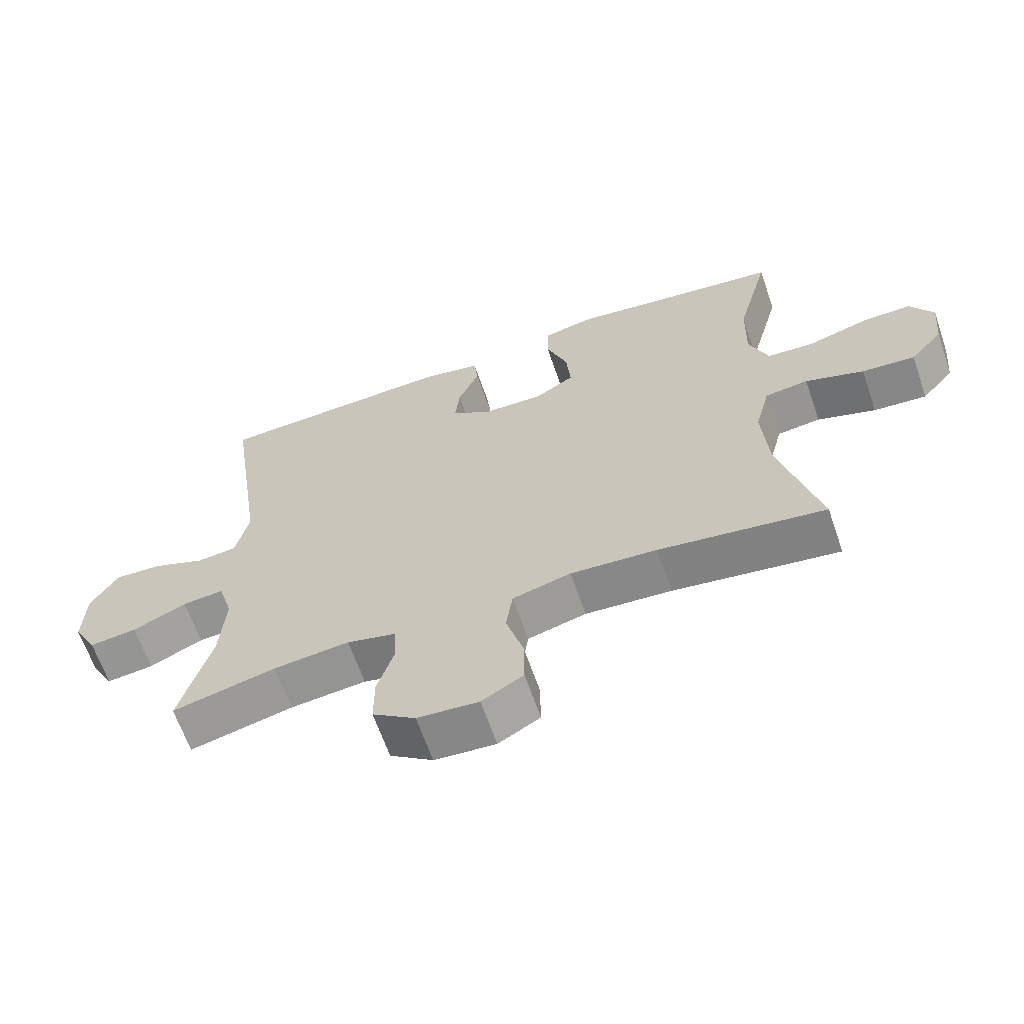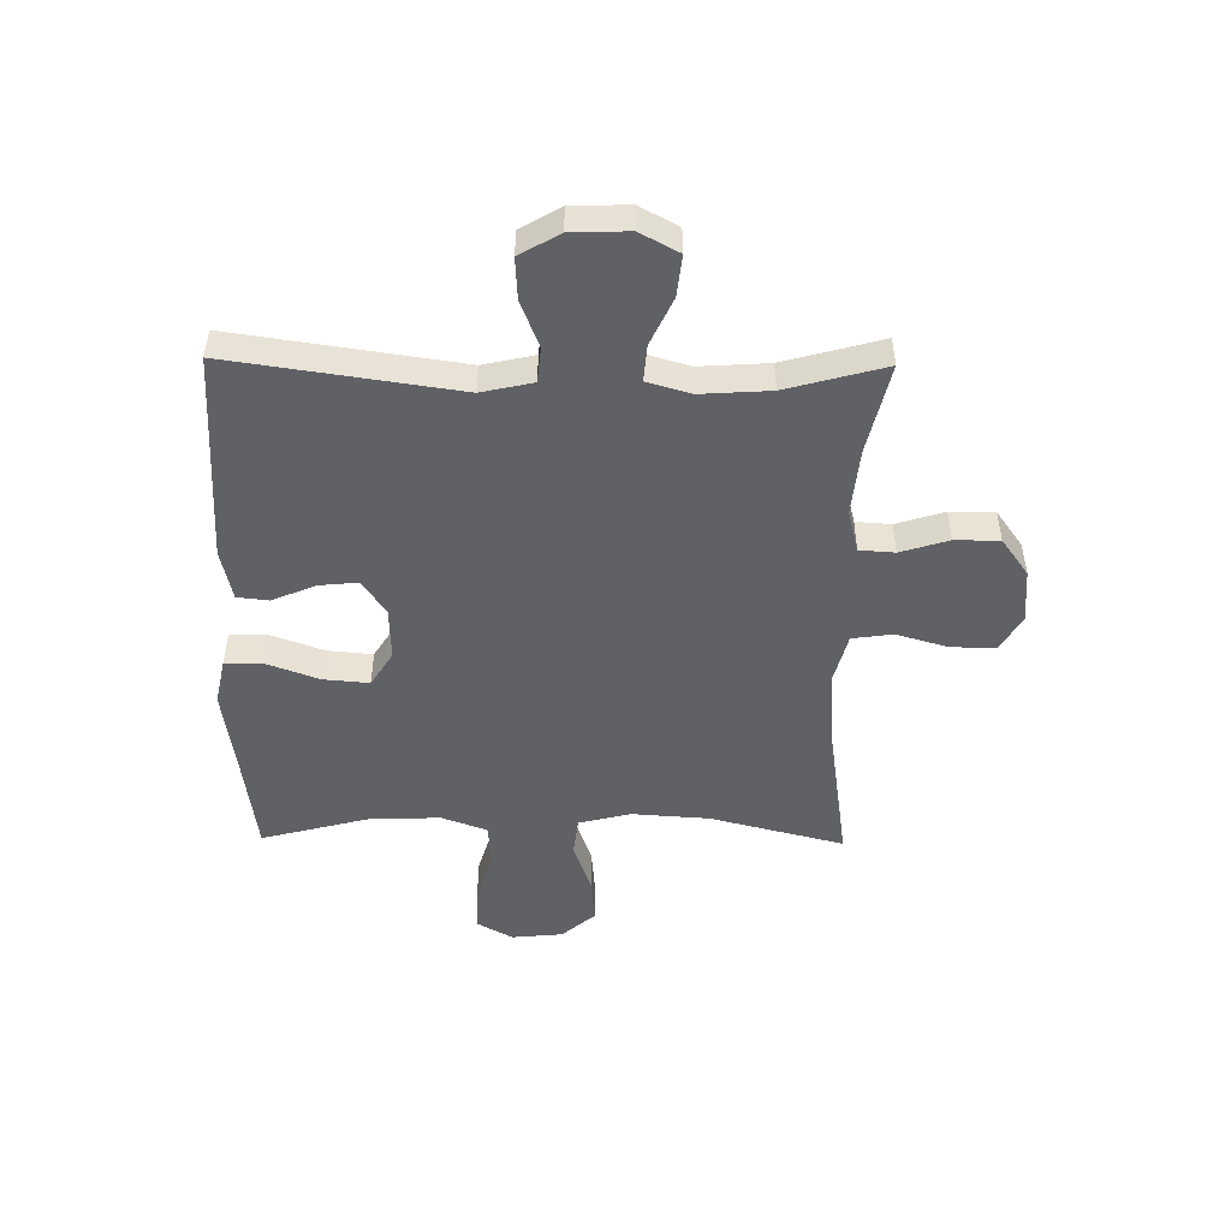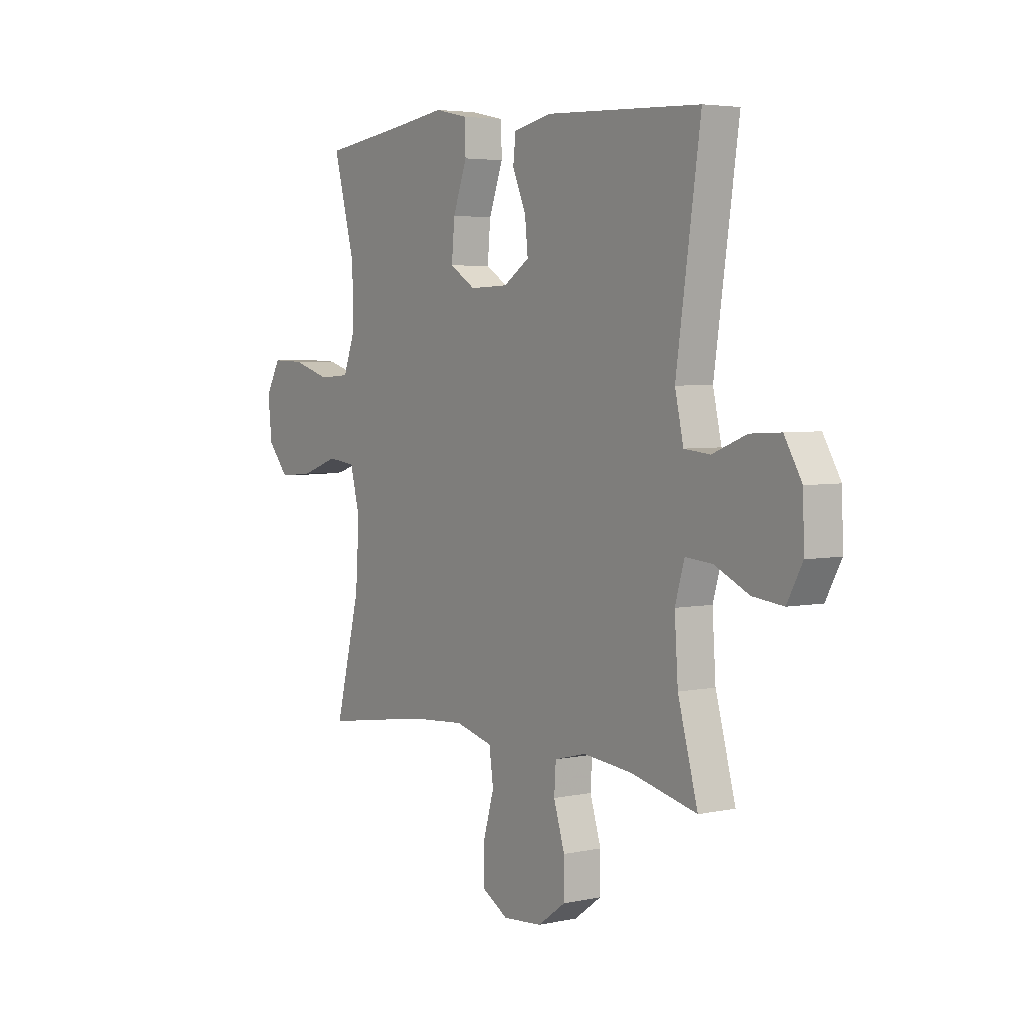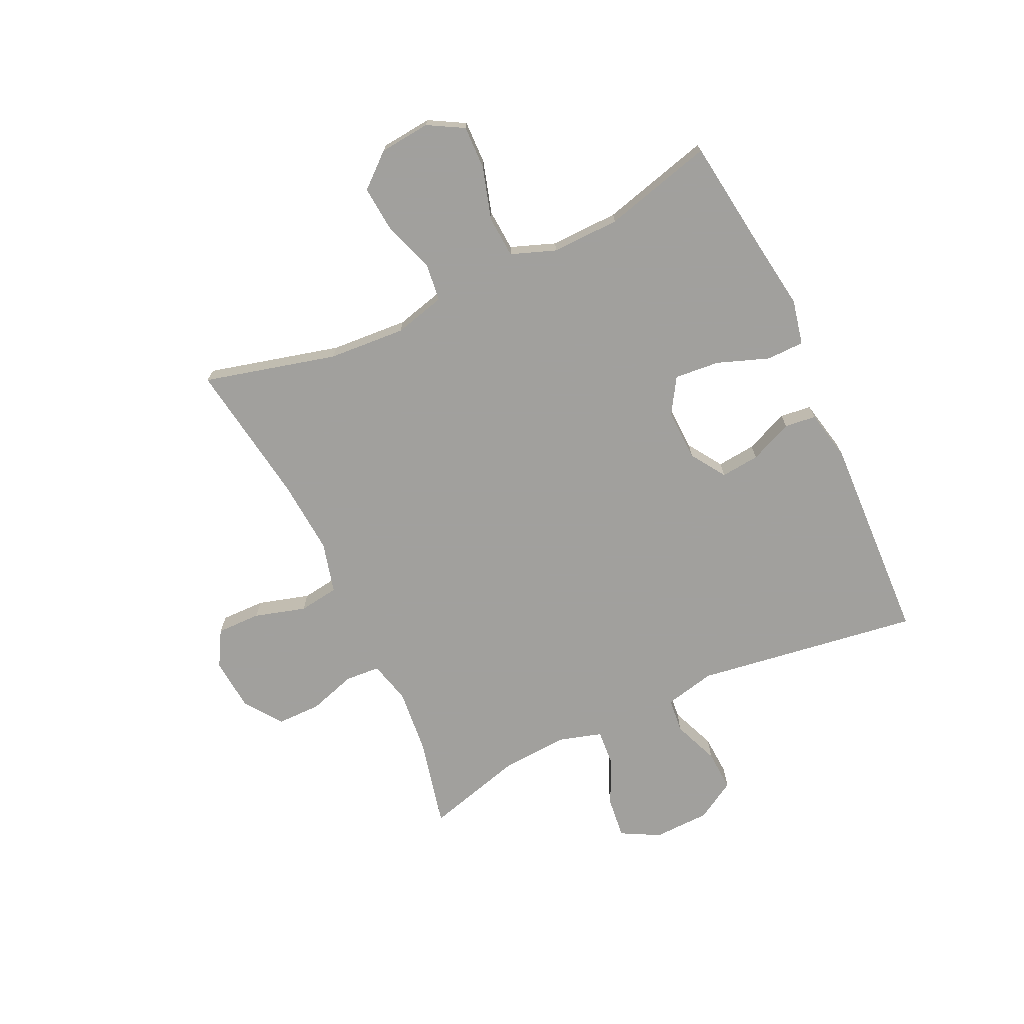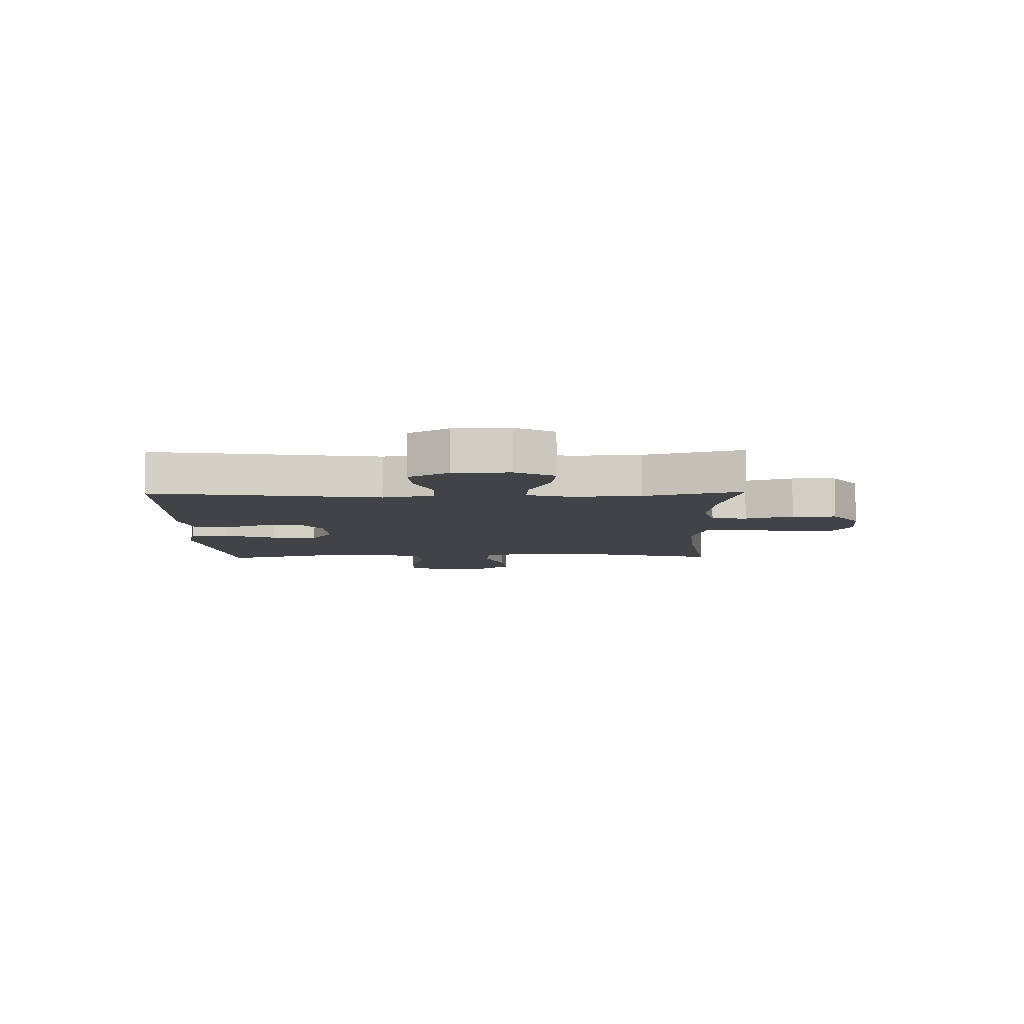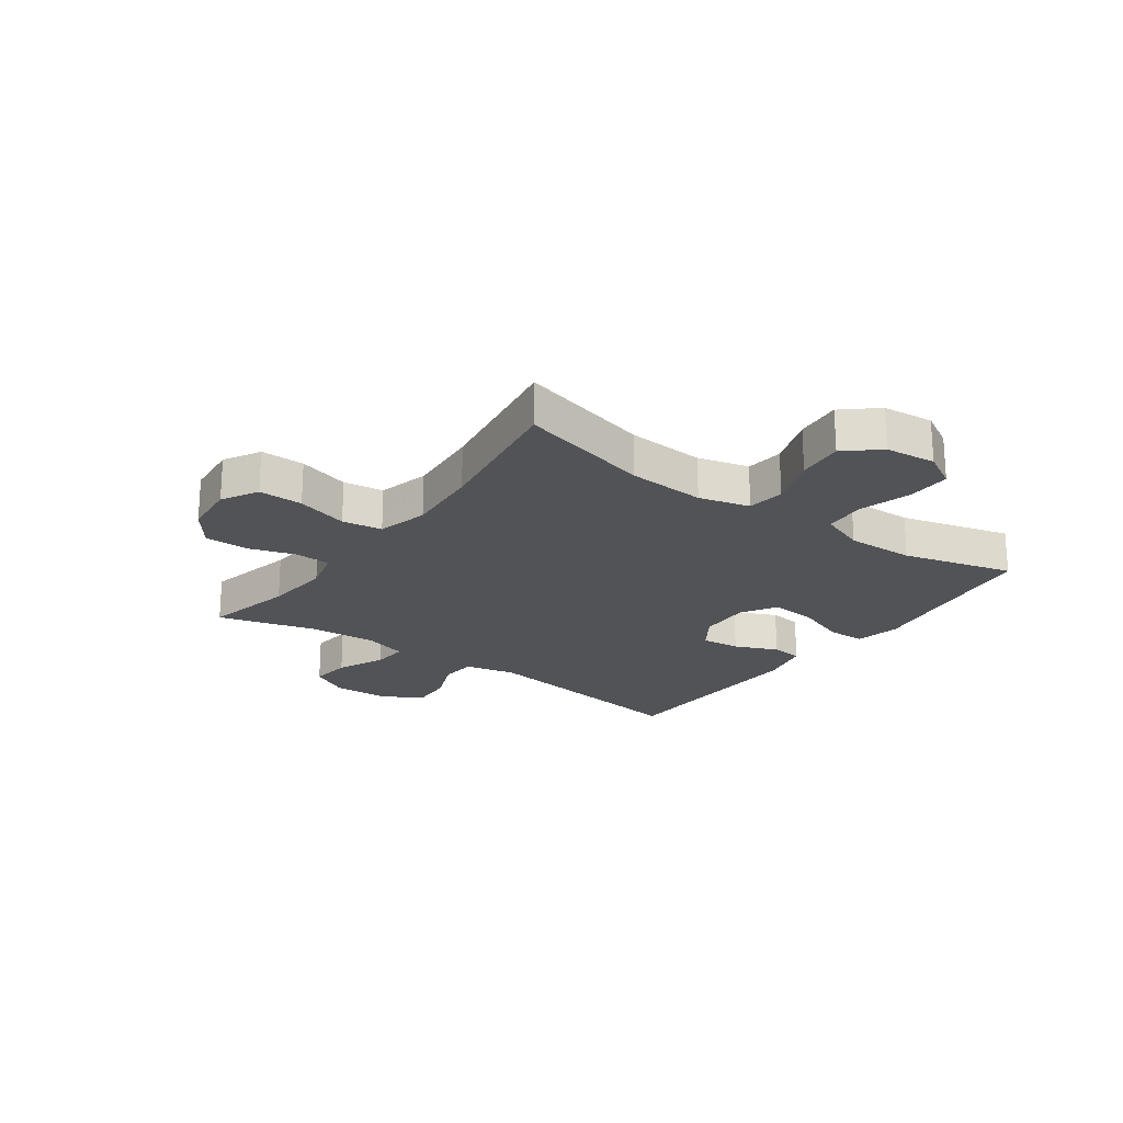
<metadata>
{"format":"obj","ext":"obj","renderer":"f3d","projection":"perspective","resolution":1024,"background":"white","views":[{"elev":-64.8,"azim":-160.9,"up":"+Z"},{"elev":-49.0,"azim":89.2,"up":"+Y"},{"elev":4.2,"azim":55.3,"up":"+Z"},{"elev":-71.7,"azim":-64.9,"up":"+Y"},{"elev":-7.5,"azim":91.2,"up":"+Y"},{"elev":-22.0,"azim":-125.7,"up":"+Y"}]}
</metadata>
<code>
v 0.5 0.07 -0.5
v 0.343 0.07 -0.464
v 0.228 0.07 -0.453
v 0.154 0.07 -0.472
v 0.15 0.07 -0.533
v 0.176 0.07 -0.616
v 0.176 0.07 -0.693
v 0.111 0.07 -0.74
v 0.018 0.07 -0.748
v -0.045 0.07 -0.712
v -0.044 0.07 -0.635
v -0.018 0.07 -0.545
v -0.028 0.07 -0.475
v -0.117 0.07 -0.452
v -0.248 0.07 -0.462
v -0.5 0.07 -0.5
v -0.441 0.07 -0.268
v -0.432 0.07 -0.133
v -0.455 0.07 -0.044
v -0.521 0.07 -0.036
v -0.61 0.07 -0.067
v -0.691 0.07 -0.074
v -0.741 0.07 -0.016
v -0.75 0.07 0.073
v -0.715 0.07 0.135
v -0.639 0.07 0.133
v -0.548 0.07 0.106
v -0.475 0.07 0.111
v -0.446 0.07 0.189
v -0.449 0.07 0.308
v -0.5 0.07 0.5
v -0.298 0.07 0.527
v -0.175 0.07 0.545
v -0.096 0.07 0.528
v -0.095 0.07 0.462
v -0.128 0.07 0.372
v -0.135 0.07 0.293
v -0.074 0.07 0.255
v 0.017 0.07 0.258
v 0.078 0.07 0.298
v 0.071 0.07 0.366
v 0.039 0.07 0.441
v 0.045 0.07 0.496
v 0.134 0.07 0.515
v 0.5 0.07 0.5
v 0.443 0.07 0.108
v 0.463 0.07 0.019
v 0.524 0.07 0.013
v 0.604 0.07 0.045
v 0.676 0.07 0.049
v 0.717 0.07 -0.02
v 0.72 0.07 -0.119
v 0.684 0.07 -0.186
v 0.612 0.07 -0.178
v 0.53 0.07 -0.14
v 0.467 0.07 -0.135
v 0.445 0.07 -0.21
v 0.453 0.07 -0.33
v 0.5 0 -0.5
v 0.343 0 -0.464
v 0.228 0 -0.453
v 0.154 0 -0.472
v 0.15 0 -0.533
v 0.176 0 -0.616
v 0.176 0 -0.693
v 0.111 0 -0.74
v 0.018 0 -0.748
v -0.045 0 -0.712
v -0.044 0 -0.635
v -0.018 0 -0.545
v -0.028 0 -0.475
v -0.117 0 -0.452
v -0.248 0 -0.462
v -0.5 0 -0.5
v -0.441 0 -0.268
v -0.432 0 -0.133
v -0.455 0 -0.044
v -0.521 0 -0.036
v -0.61 0 -0.067
v -0.691 0 -0.074
v -0.741 0 -0.016
v -0.75 0 0.073
v -0.715 0 0.135
v -0.639 0 0.133
v -0.548 0 0.106
v -0.475 0 0.111
v -0.446 0 0.189
v -0.449 0 0.308
v -0.5 0 0.5
v -0.298 0 0.527
v -0.175 0 0.545
v -0.096 0 0.528
v -0.095 0 0.462
v -0.128 0 0.372
v -0.135 0 0.293
v -0.074 0 0.255
v 0.017 0 0.258
v 0.078 0 0.298
v 0.071 0 0.366
v 0.039 0 0.441
v 0.045 0 0.496
v 0.134 0 0.515
v 0.5 0 0.5
v 0.443 0 0.108
v 0.463 0 0.019
v 0.524 0 0.013
v 0.604 0 0.045
v 0.676 0 0.049
v 0.717 0 -0.02
v 0.72 0 -0.119
v 0.684 0 -0.186
v 0.612 0 -0.178
v 0.53 0 -0.14
v 0.467 0 -0.135
v 0.445 0 -0.21
v 0.453 0 -0.33
f 53 54 55
f 52 53 55
f 51 52 55
f 50 51 55
f 49 50 55
f 48 49 55
f 47 48 55 56
f 46 47 56 57
f 44 45 46
f 43 44 46
f 42 43 46
f 41 42 46
f 40 41 46 57
f 34 35 36
f 33 34 36
f 32 33 36
f 32 36 37
f 31 32 37
f 30 31 37
f 29 30 37 38
f 25 26 27
f 24 25 27
f 23 24 27
f 22 23 27
f 21 22 27
f 20 21 27
f 19 20 27 28
f 29 38 39
f 28 29 39
f 19 28 39
f 18 19 39
f 10 11 12
f 9 10 12
f 8 9 12
f 7 8 12
f 6 7 12
f 5 6 12
f 4 5 12 13
f 3 4 13 14
f 58 1 2
f 58 2 3
f 57 58 3
f 40 57 3
f 39 40 3
f 18 39 3
f 17 18 3
f 15 16 17
f 14 15 17
f 3 14 17
f 113 112 111
f 113 111 110
f 113 110 109
f 113 109 108
f 113 108 107
f 113 107 106
f 114 113 106 105
f 115 114 105 104
f 104 103 102
f 104 102 101
f 104 101 100
f 104 100 99
f 115 104 99 98
f 94 93 92
f 94 92 91
f 94 91 90
f 95 94 90
f 95 90 89
f 95 89 88
f 96 95 88 87
f 85 84 83
f 85 83 82
f 85 82 81
f 85 81 80
f 85 80 79
f 85 79 78
f 86 85 78 77
f 97 96 87
f 97 87 86
f 97 86 77
f 97 77 76
f 70 69 68
f 70 68 67
f 70 67 66
f 70 66 65
f 70 65 64
f 70 64 63
f 71 70 63 62
f 72 71 62 61
f 60 59 116
f 61 60 116
f 61 116 115
f 61 115 98
f 61 98 97
f 61 97 76
f 61 76 75
f 75 74 73
f 75 73 72
f 75 72 61
f 1 59 60 2
f 2 60 61 3
f 3 61 62 4
f 4 62 63 5
f 5 63 64 6
f 6 64 65 7
f 7 65 66 8
f 8 66 67 9
f 9 67 68 10
f 10 68 69 11
f 11 69 70 12
f 12 70 71 13
f 13 71 72 14
f 14 72 73 15
f 15 73 74 16
f 16 74 75 17
f 17 75 76 18
f 18 76 77 19
f 19 77 78 20
f 20 78 79 21
f 21 79 80 22
f 22 80 81 23
f 23 81 82 24
f 24 82 83 25
f 25 83 84 26
f 26 84 85 27
f 27 85 86 28
f 28 86 87 29
f 29 87 88 30
f 30 88 89 31
f 31 89 90 32
f 32 90 91 33
f 33 91 92 34
f 34 92 93 35
f 35 93 94 36
f 36 94 95 37
f 37 95 96 38
f 38 96 97 39
f 39 97 98 40
f 40 98 99 41
f 41 99 100 42
f 42 100 101 43
f 43 101 102 44
f 44 102 103 45
f 45 103 104 46
f 46 104 105 47
f 47 105 106 48
f 48 106 107 49
f 49 107 108 50
f 50 108 109 51
f 51 109 110 52
f 52 110 111 53
f 53 111 112 54
f 54 112 113 55
f 55 113 114 56
f 56 114 115 57
f 57 115 116 58
f 58 116 59 1

</code>
